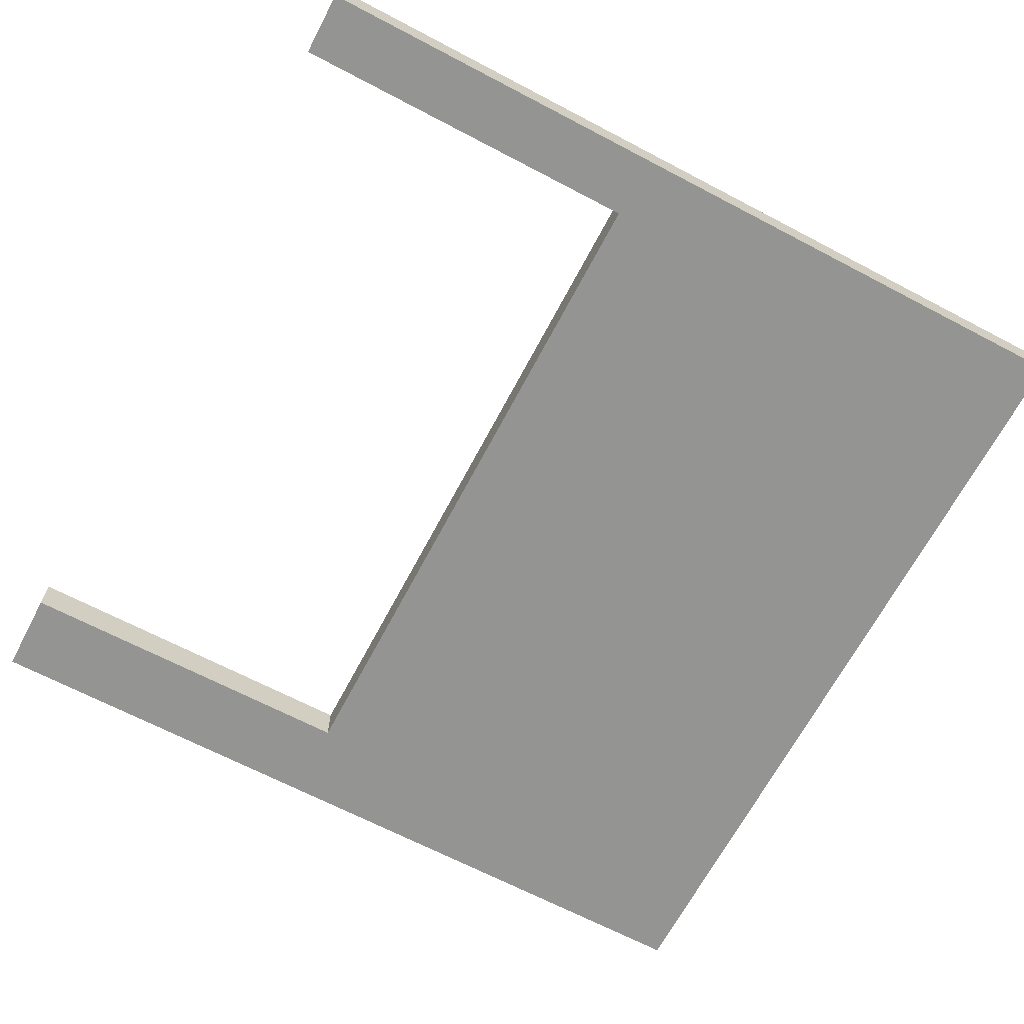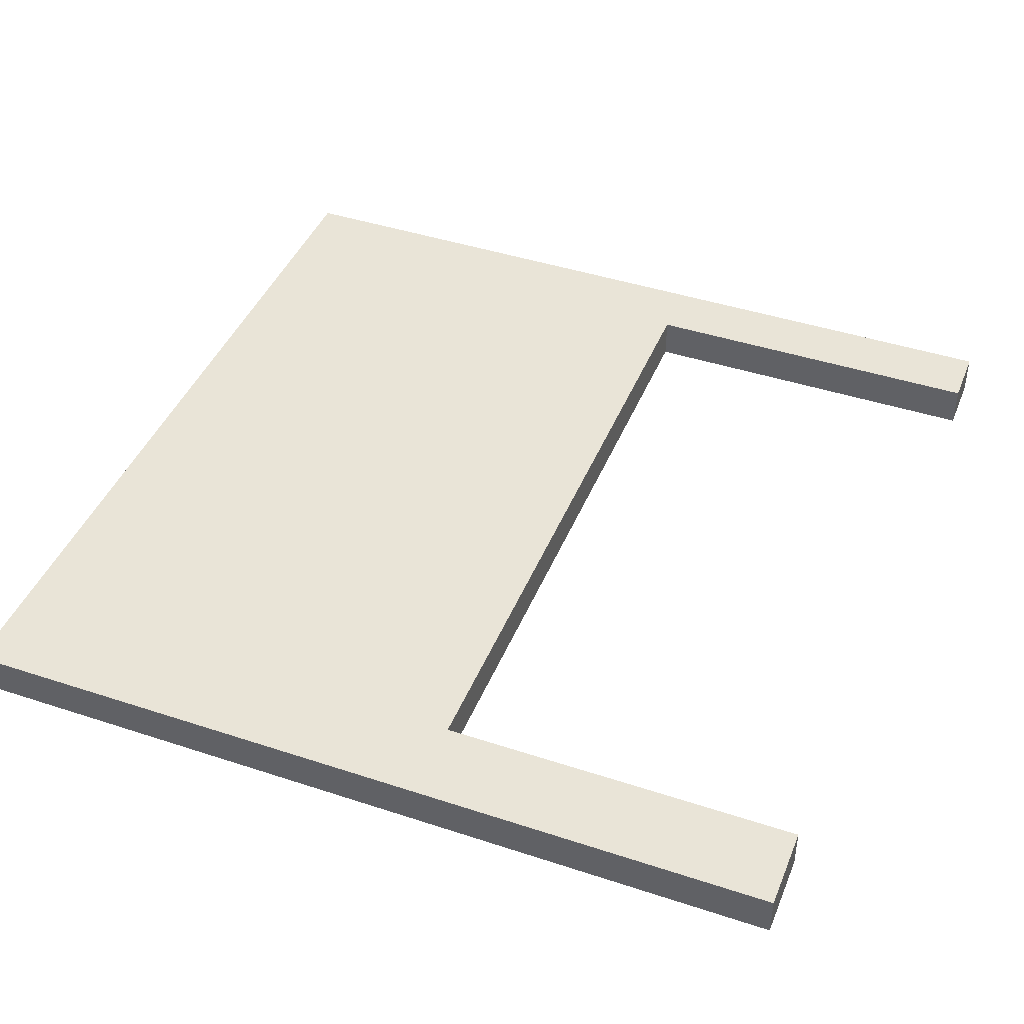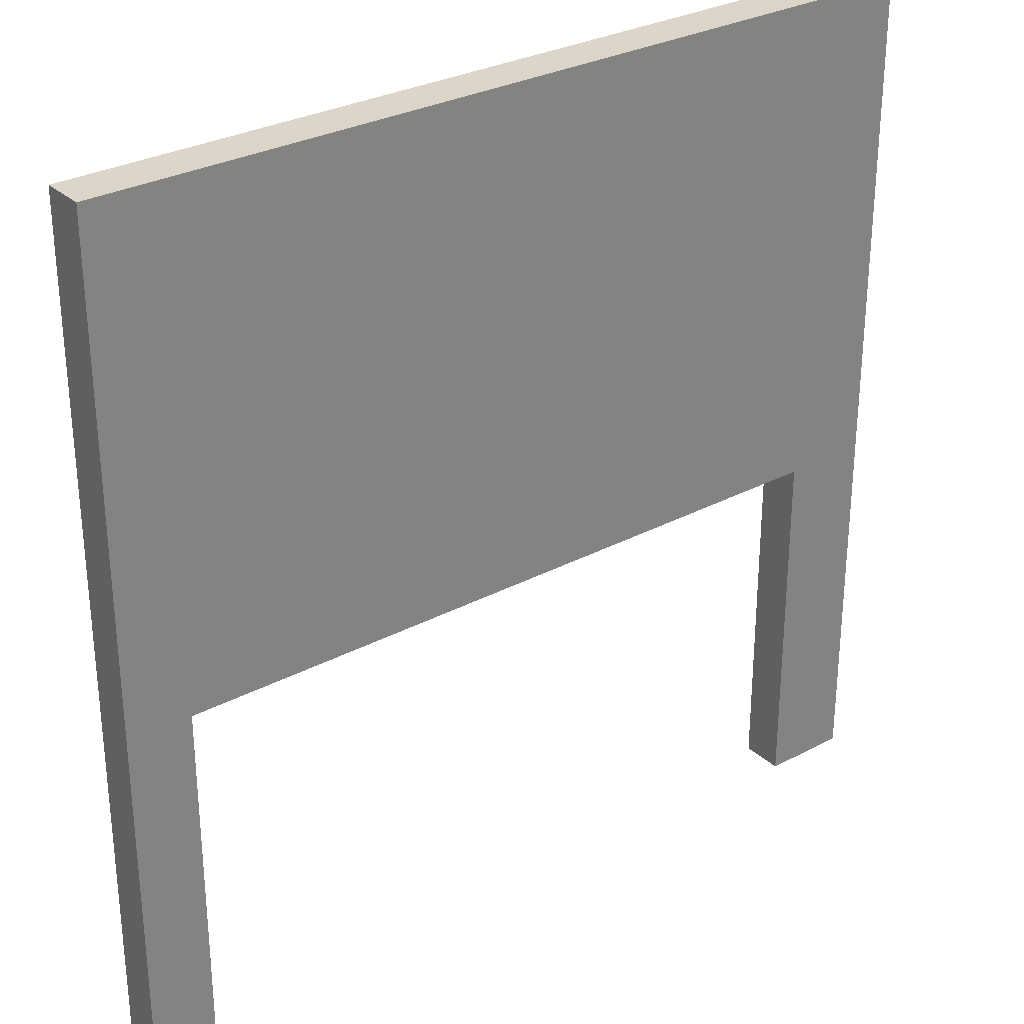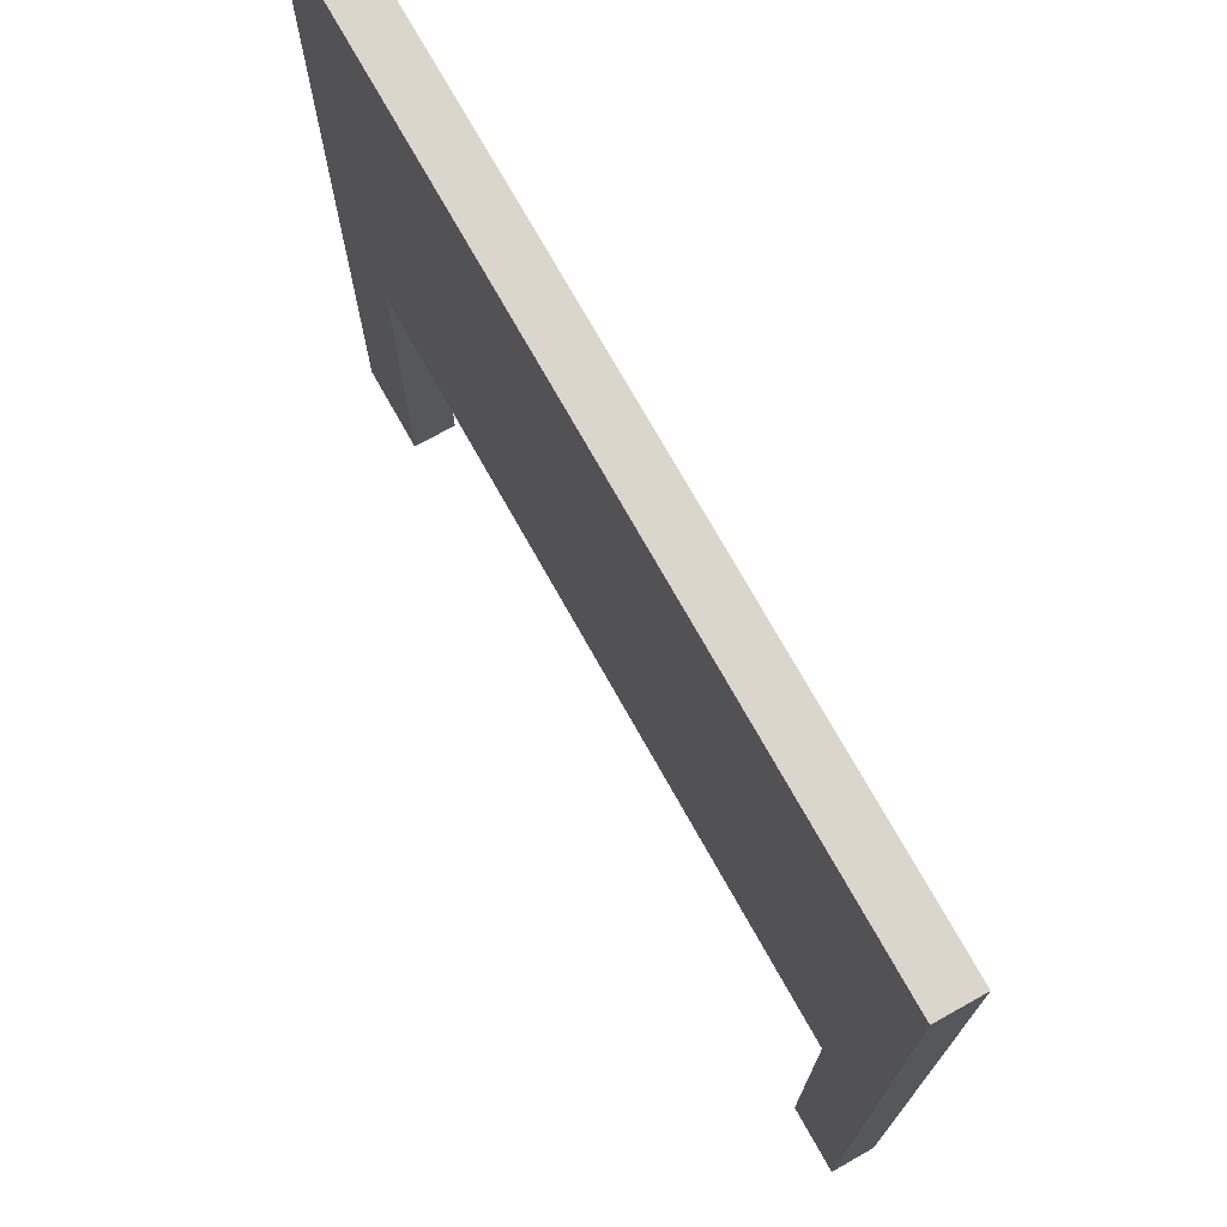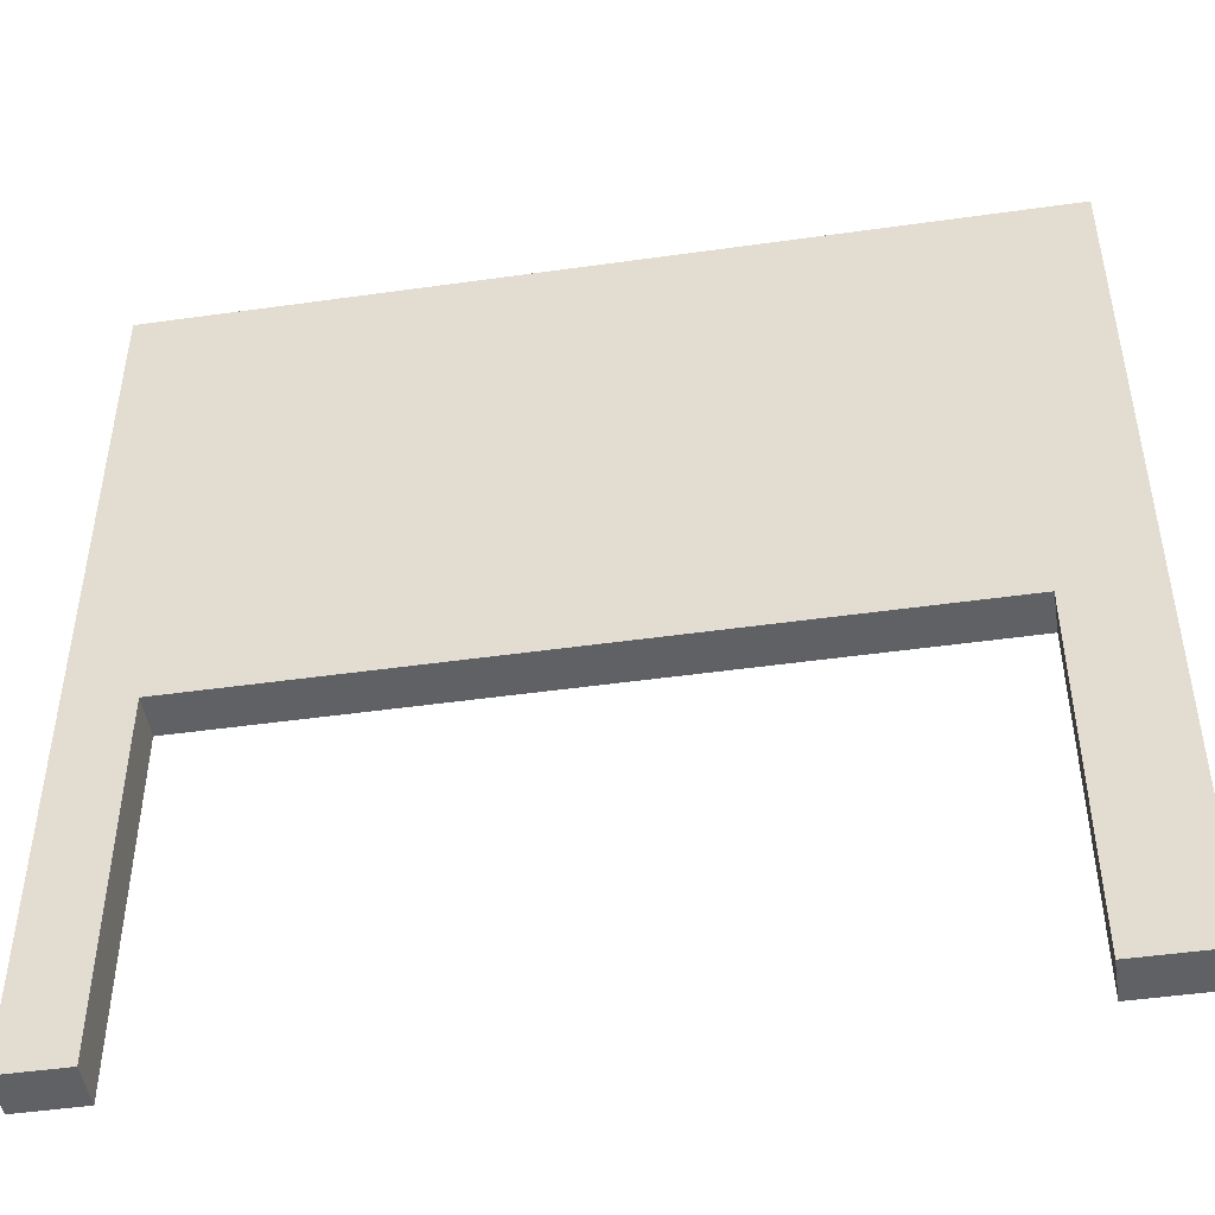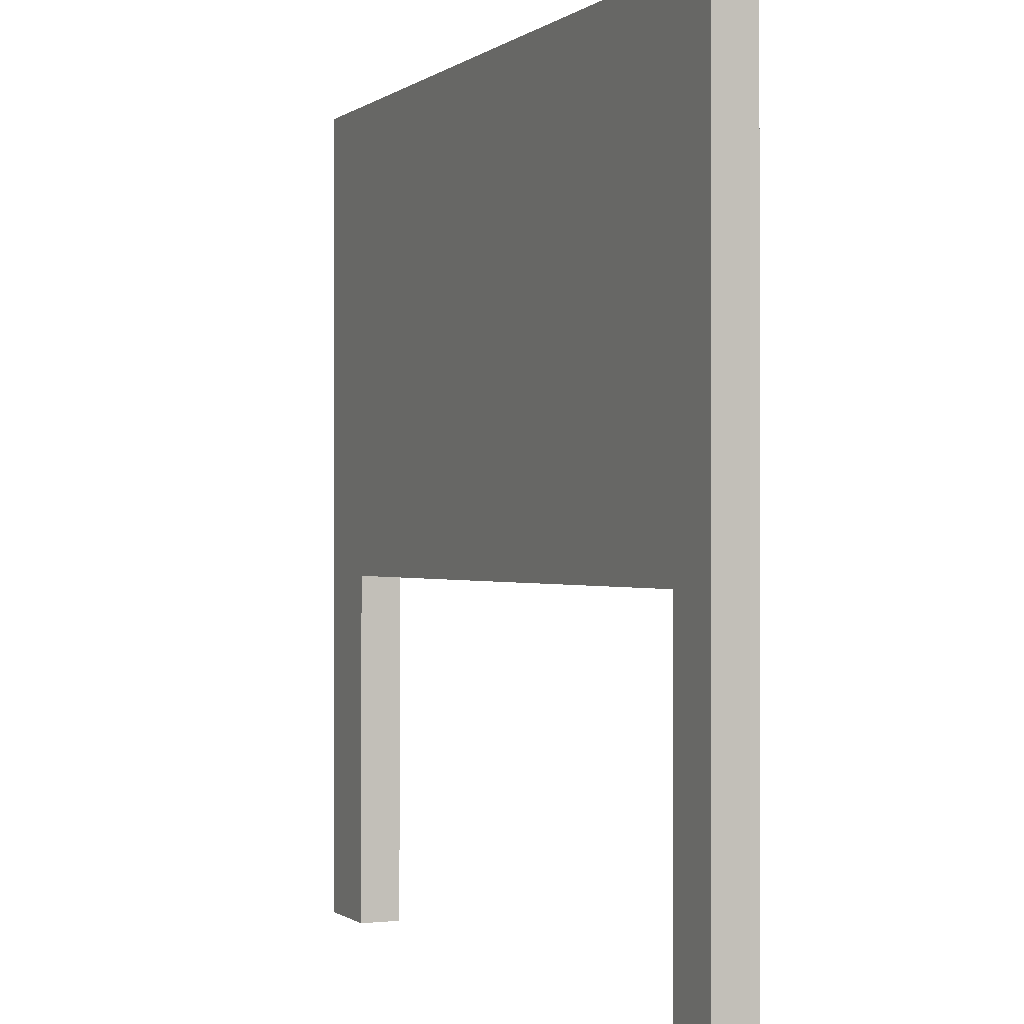
<metadata>
{"format":"obj","ext":"obj","renderer":"f3d","projection":"perspective","resolution":1024,"background":"white","views":[{"elev":-66.9,"azim":62.2,"up":"+Z"},{"elev":43.2,"azim":-68.7,"up":"+Z"},{"elev":30.0,"azim":142.3,"up":"+Y"},{"elev":73.7,"azim":60.7,"up":"+Y"},{"elev":-47.8,"azim":-171.0,"up":"+Y"},{"elev":-0.5,"azim":66.2,"up":"+Y"}]}
</metadata>
<code>
o
v -2 0 -1.8
v -2 0 -2
v -2 4 -1.8
v -2 4 -2
v 1.7 0 -1.8
v 1.7 0 -2
v 1.7 1.7 -1.8
v 1.7 1.7 -2
v -1.6 0 -1.8
v -1.6 0 -2
v -1.6 1.7 -1.8
v -1.6 1.7 -2
v 2 0 -1.8
v 2 0 -2
v 2 4 -1.8
v 2 4 -2
v -2 0 -1.8
v -2 4 -1.8
v -1.6 0 -1.8
v -1.6 1.7 -1.8
v 1.7 0 -1.8
v 1.7 1.7 -1.8
v 2 0 -1.8
v 2 4 -1.8
v -2 0 -2
v -2 4 -2
v -1.6 0 -2
v -1.6 1.7 -2
v 1.7 0 -2
v 1.7 1.7 -2
v 2 0 -2
v 2 4 -2
v -2 0 -1.8
v -1.6 0 -1.8
v 1.7 0 -1.8
v 2 0 -1.8
v -2 0 -2
v -1.6 0 -2
v 1.7 0 -2
v 2 0 -2
v -1.6 1.7 -1.8
v 1.7 1.7 -1.8
v -1.6 1.7 -2
v 1.7 1.7 -2
v -2 4 -1.8
v 2 4 -1.8
v -2 4 -2
v 2 4 -2
f 3 2 1
f 4 2 3
f 7 6 5
f 8 6 7
f 9 10 11
f 11 10 12
f 13 14 15
f 15 14 16
f 19 18 17
f 20 18 19
f 22 18 20
f 23 22 21
f 24 18 22
f 24 22 23
f 25 26 27
f 27 26 28
f 28 26 30
f 29 30 31
f 30 26 32
f 31 30 32
f 37 34 33
f 38 34 37
f 39 36 35
f 40 36 39
f 43 42 41
f 44 42 43
f 45 46 47
f 47 46 48

</code>
